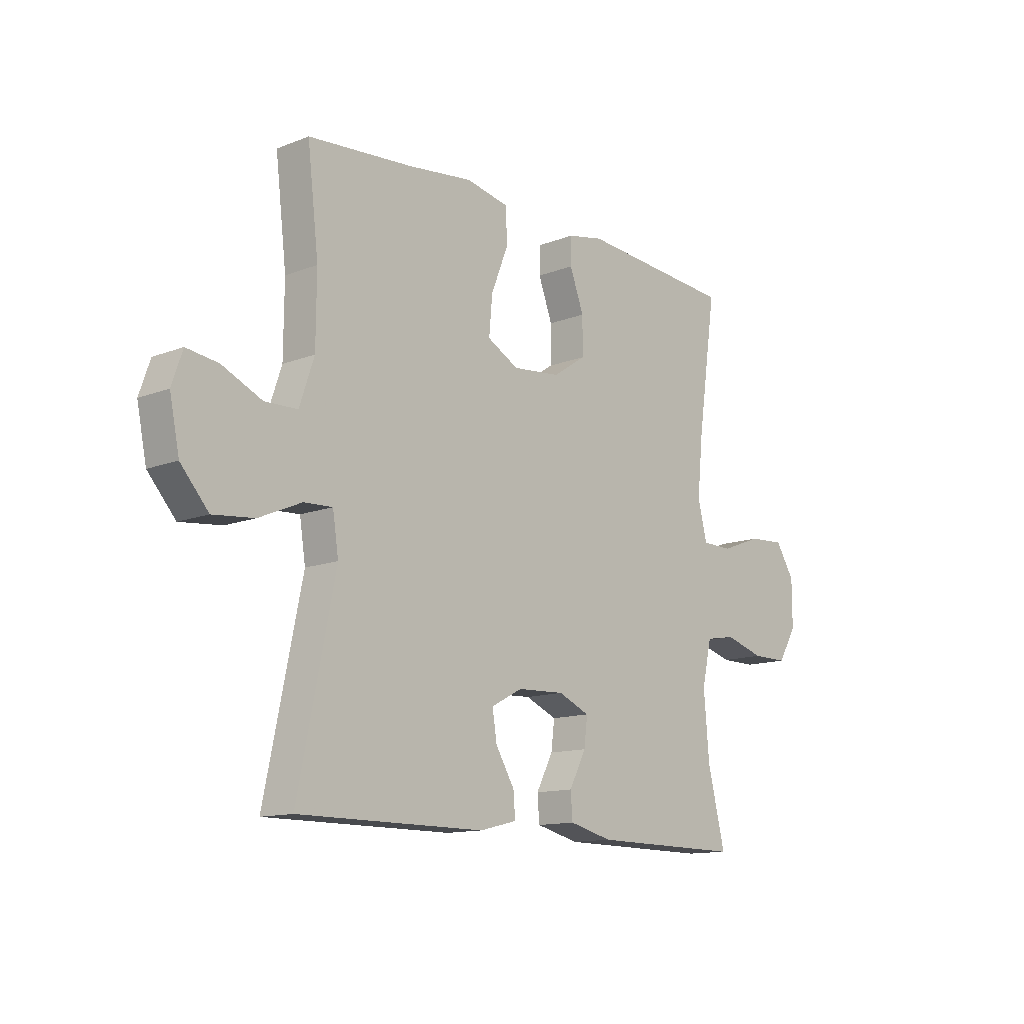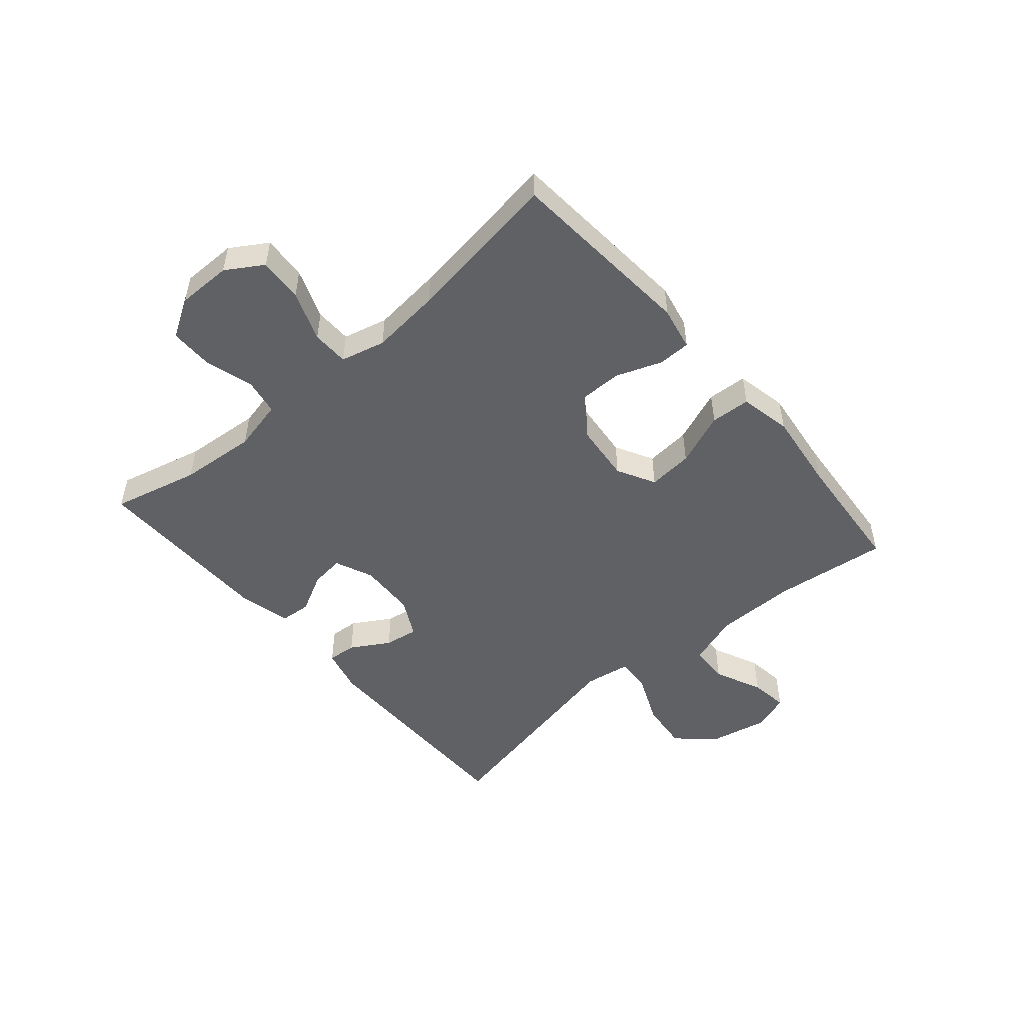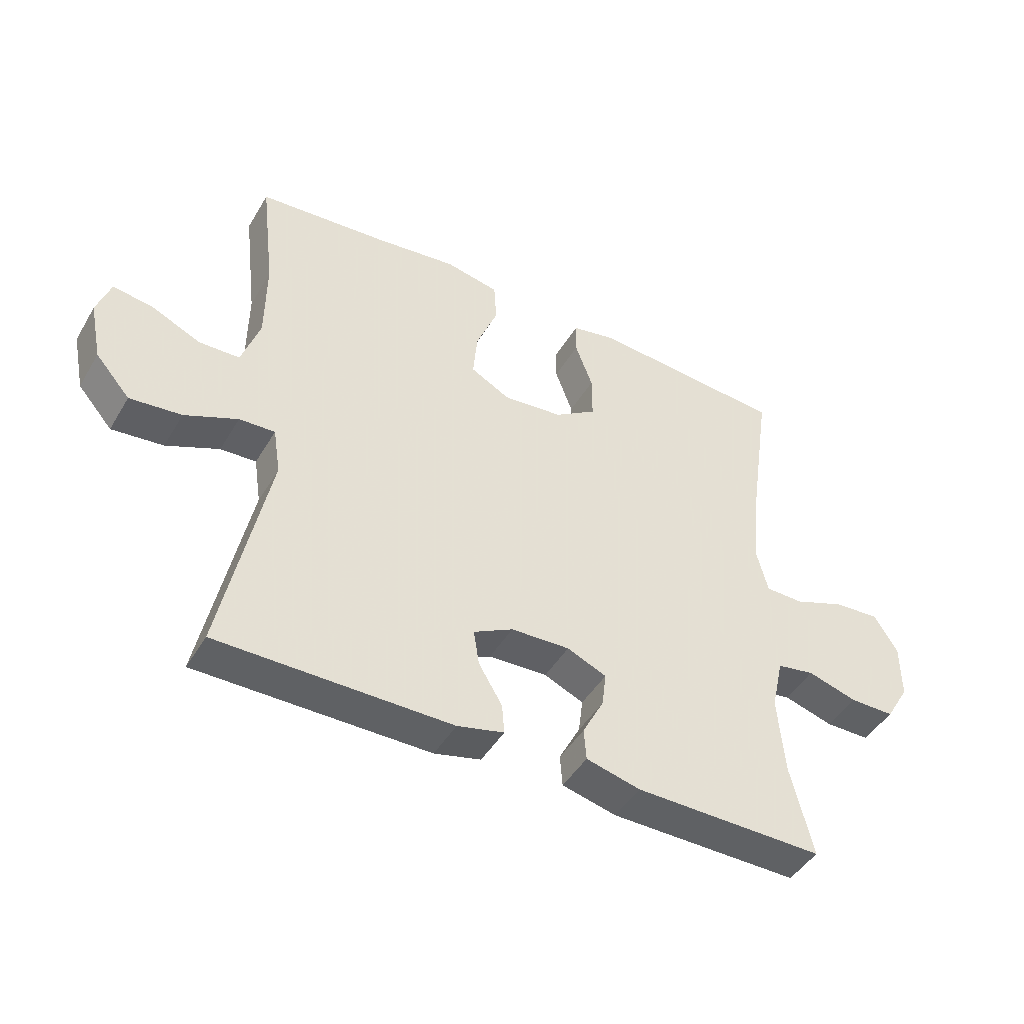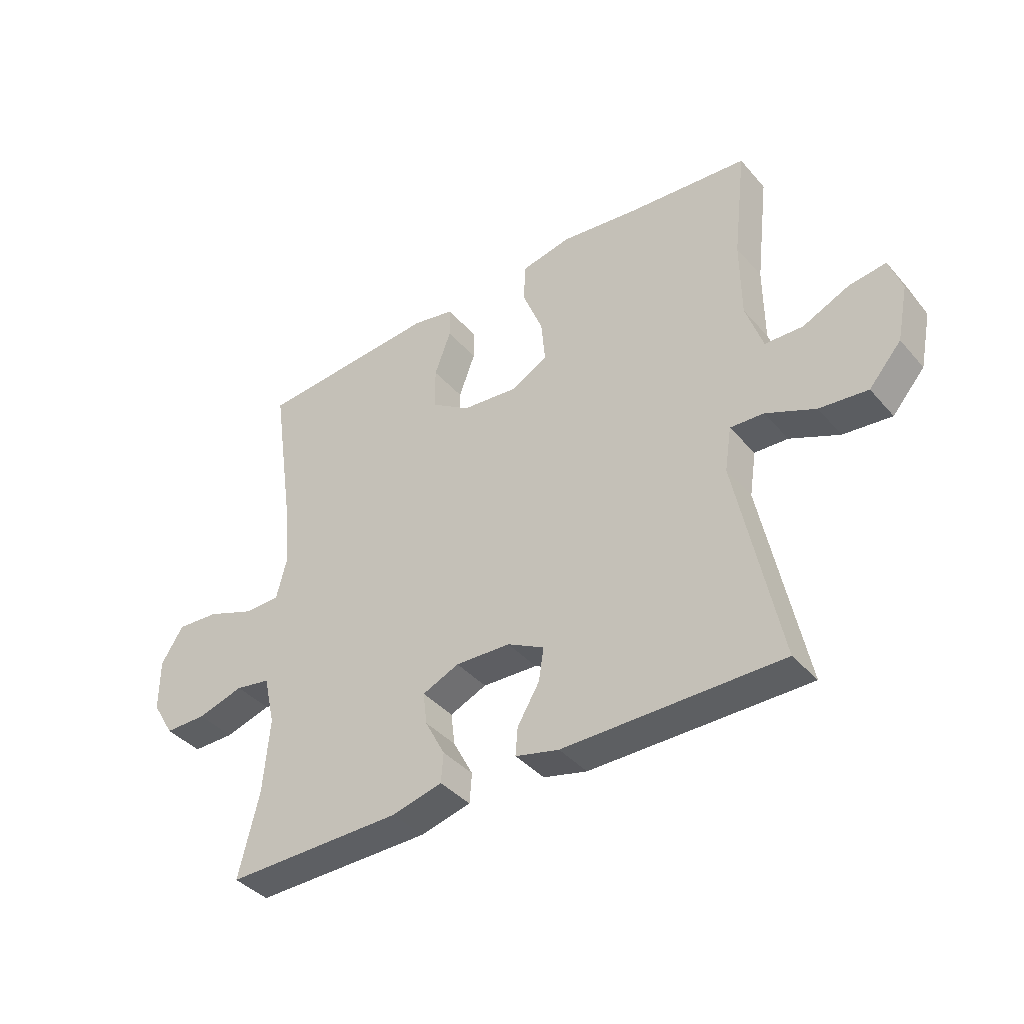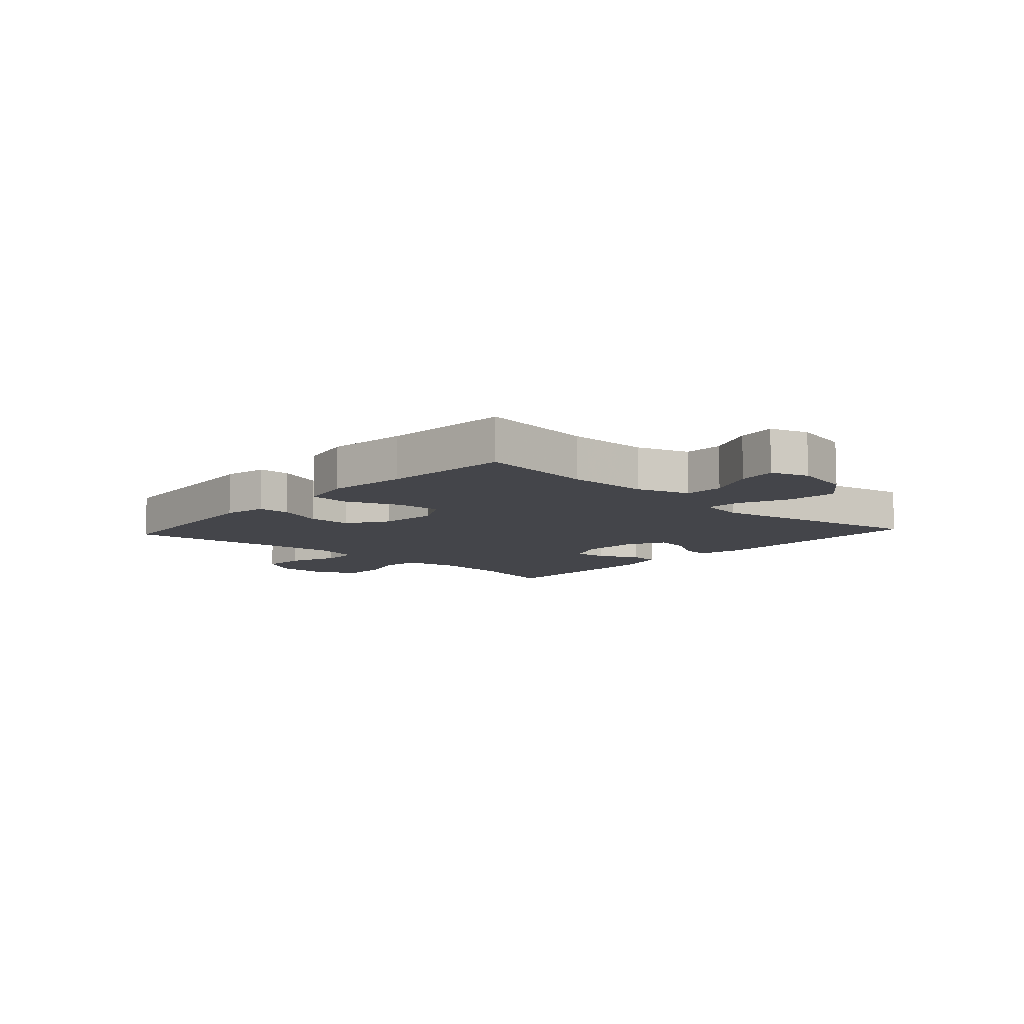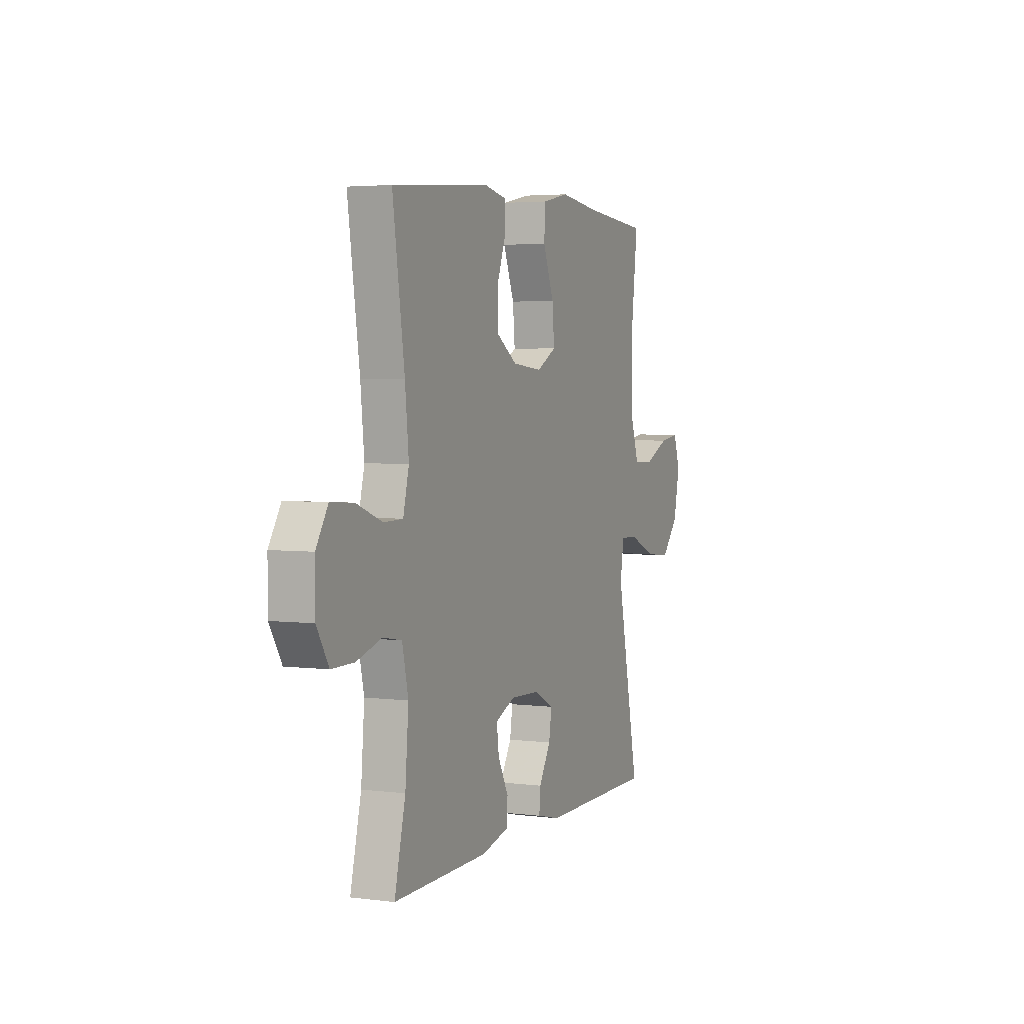
<metadata>
{"format":"obj","ext":"obj","renderer":"f3d","projection":"perspective","resolution":1024,"background":"white","views":[{"elev":-12.9,"azim":131.7,"up":"+Z"},{"elev":-50.2,"azim":-49.4,"up":"+Y"},{"elev":-45.6,"azim":150.9,"up":"+Z"},{"elev":-39.7,"azim":36.4,"up":"+Z"},{"elev":-9.2,"azim":47.7,"up":"+Y"},{"elev":3.8,"azim":-67.1,"up":"+Z"}]}
</metadata>
<code>
v 0.5 0.07 -0.5
v 0.116 0.07 -0.5
v 0.039 0.07 -0.481
v 0.043 0.07 -0.432
v 0.082 0.07 -0.367
v 0.091 0.07 -0.309
v 0.026 0.07 -0.275
v -0.071 0.07 -0.271
v -0.136 0.07 -0.299
v -0.129 0.07 -0.356
v -0.094 0.07 -0.423
v -0.098 0.07 -0.475
v -0.187 0.07 -0.497
v -0.5 0.07 -0.5
v -0.464 0.07 -0.352
v -0.453 0.07 -0.221
v -0.473 0.07 -0.133
v -0.535 0.07 -0.122
v -0.617 0.07 -0.146
v -0.691 0.07 -0.146
v -0.73 0.07 -0.081
v -0.73 0.07 0.012
v -0.691 0.07 0.074
v -0.616 0.07 0.069
v -0.531 0.07 0.037
v -0.468 0.07 0.038
v -0.449 0.07 0.114
v -0.461 0.07 0.233
v -0.5 0.07 0.5
v -0.178 0.07 0.525
v -0.104 0.07 0.51
v -0.103 0.07 0.455
v -0.132 0.07 0.377
v -0.132 0.07 0.302
v -0.063 0.07 0.256
v 0.036 0.07 0.246
v 0.101 0.07 0.281
v 0.094 0.07 0.358
v 0.058 0.07 0.449
v 0.062 0.07 0.517
v 0.15 0.07 0.535
v 0.285 0.07 0.518
v 0.5 0.07 0.5
v 0.477 0.07 0.305
v 0.478 0.07 0.167
v 0.508 0.07 0.078
v 0.575 0.07 0.076
v 0.657 0.07 0.113
v 0.722 0.07 0.122
v 0.744 0.07 0.058
v 0.724 0.07 -0.039
v 0.667 0.07 -0.104
v 0.582 0.07 -0.095
v 0.495 0.07 -0.057
v 0.436 0.07 -0.054
v 0.424 0.07 -0.132
v 0.5 0 -0.5
v 0.116 0 -0.5
v 0.039 0 -0.481
v 0.043 0 -0.432
v 0.082 0 -0.367
v 0.091 0 -0.309
v 0.026 0 -0.275
v -0.071 0 -0.271
v -0.136 0 -0.299
v -0.129 0 -0.356
v -0.094 0 -0.423
v -0.098 0 -0.475
v -0.187 0 -0.497
v -0.5 0 -0.5
v -0.464 0 -0.352
v -0.453 0 -0.221
v -0.473 0 -0.133
v -0.535 0 -0.122
v -0.617 0 -0.146
v -0.691 0 -0.146
v -0.73 0 -0.081
v -0.73 0 0.012
v -0.691 0 0.074
v -0.616 0 0.069
v -0.531 0 0.037
v -0.468 0 0.038
v -0.449 0 0.114
v -0.461 0 0.233
v -0.5 0 0.5
v -0.178 0 0.525
v -0.104 0 0.51
v -0.103 0 0.455
v -0.132 0 0.377
v -0.132 0 0.302
v -0.063 0 0.256
v 0.036 0 0.246
v 0.101 0 0.281
v 0.094 0 0.358
v 0.058 0 0.449
v 0.062 0 0.517
v 0.15 0 0.535
v 0.285 0 0.518
v 0.5 0 0.5
v 0.477 0 0.305
v 0.478 0 0.167
v 0.508 0 0.078
v 0.575 0 0.076
v 0.657 0 0.113
v 0.722 0 0.122
v 0.744 0 0.058
v 0.724 0 -0.039
v 0.667 0 -0.104
v 0.582 0 -0.095
v 0.495 0 -0.057
v 0.436 0 -0.054
v 0.424 0 -0.132
f 51 52 53 54
f 51 54 55
f 50 51 55
f 47 48 49 50
f 46 47 50 55
f 45 46 55
f 44 45 55
f 42 43 44
f 42 44 55 56
f 38 39 40 41
f 37 38 41 42
f 30 31 32 33
f 28 29 30 33
f 27 28 33 34
f 26 27 34 35
f 22 23 24 25
f 22 25 26
f 21 22 26
f 18 19 20 21
f 17 18 21 26
f 16 17 26 35
f 12 13 14 15
f 10 11 12 15
f 9 10 15 16
f 8 9 16 35
f 2 3 4 5
f 2 5 6
f 1 2 6
f 37 42 56 1
f 7 8 35 36
f 7 36 37
f 1 6 7 37
f 110 109 108 107
f 111 110 107
f 111 107 106
f 106 105 104 103
f 111 106 103 102
f 111 102 101
f 111 101 100
f 100 99 98
f 112 111 100 98
f 97 96 95 94
f 98 97 94 93
f 89 88 87 86
f 89 86 85 84
f 90 89 84 83
f 91 90 83 82
f 81 80 79 78
f 82 81 78
f 82 78 77
f 77 76 75 74
f 82 77 74 73
f 91 82 73 72
f 71 70 69 68
f 71 68 67 66
f 72 71 66 65
f 91 72 65 64
f 61 60 59 58
f 62 61 58
f 62 58 57
f 57 112 98 93
f 92 91 64 63
f 93 92 63
f 93 63 62 57
f 1 57 58 2
f 2 58 59 3
f 3 59 60 4
f 4 60 61 5
f 5 61 62 6
f 6 62 63 7
f 7 63 64 8
f 8 64 65 9
f 9 65 66 10
f 10 66 67 11
f 11 67 68 12
f 12 68 69 13
f 13 69 70 14
f 14 70 71 15
f 15 71 72 16
f 16 72 73 17
f 17 73 74 18
f 18 74 75 19
f 19 75 76 20
f 20 76 77 21
f 21 77 78 22
f 22 78 79 23
f 23 79 80 24
f 24 80 81 25
f 25 81 82 26
f 26 82 83 27
f 27 83 84 28
f 28 84 85 29
f 29 85 86 30
f 30 86 87 31
f 31 87 88 32
f 32 88 89 33
f 33 89 90 34
f 34 90 91 35
f 35 91 92 36
f 36 92 93 37
f 37 93 94 38
f 38 94 95 39
f 39 95 96 40
f 40 96 97 41
f 41 97 98 42
f 42 98 99 43
f 43 99 100 44
f 44 100 101 45
f 45 101 102 46
f 46 102 103 47
f 47 103 104 48
f 48 104 105 49
f 49 105 106 50
f 50 106 107 51
f 51 107 108 52
f 52 108 109 53
f 53 109 110 54
f 54 110 111 55
f 55 111 112 56
f 56 112 57 1

</code>
